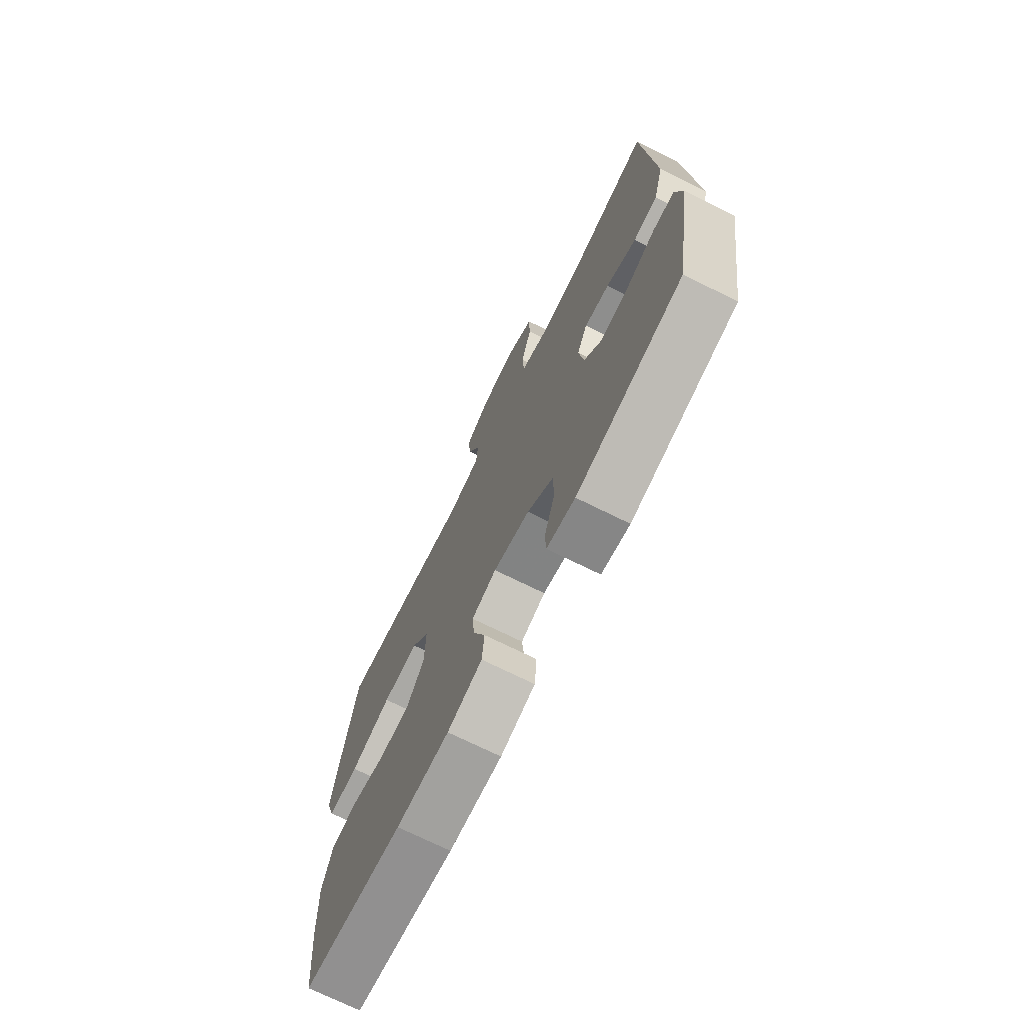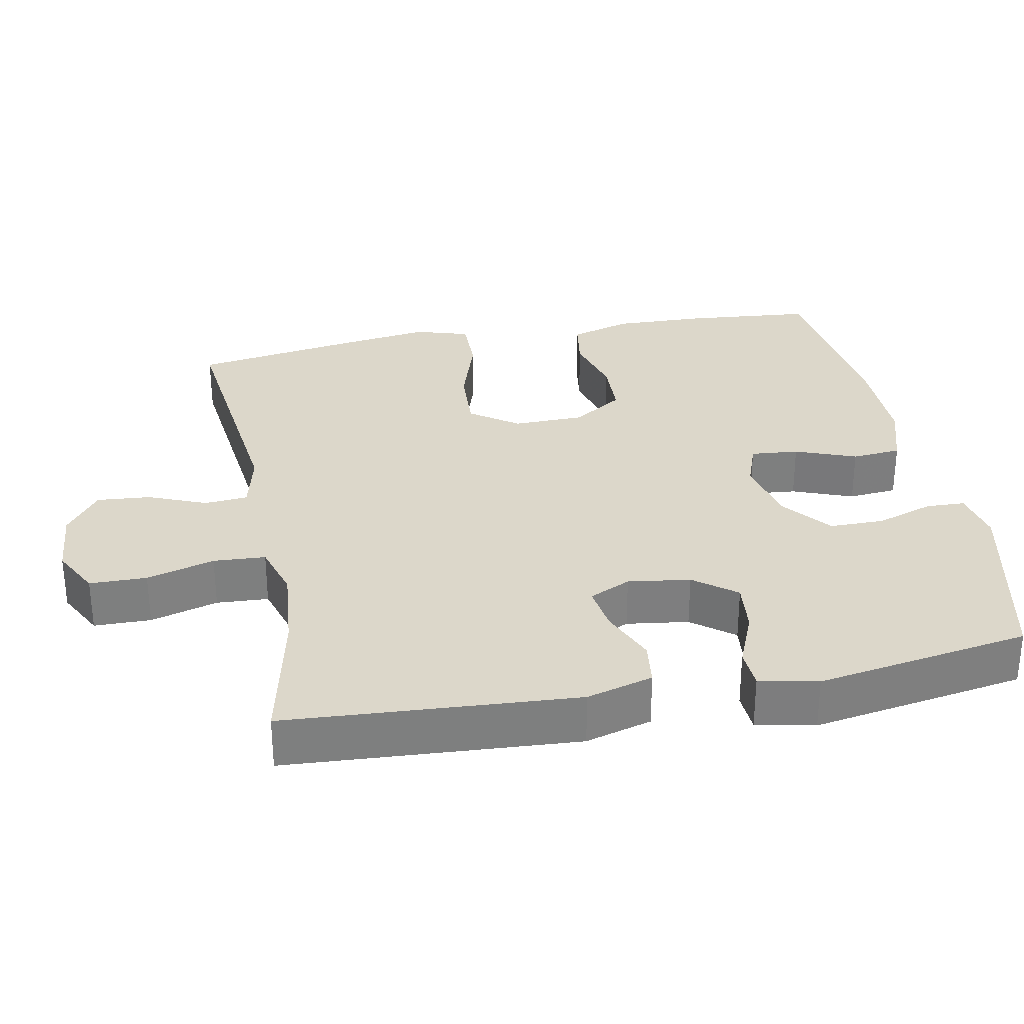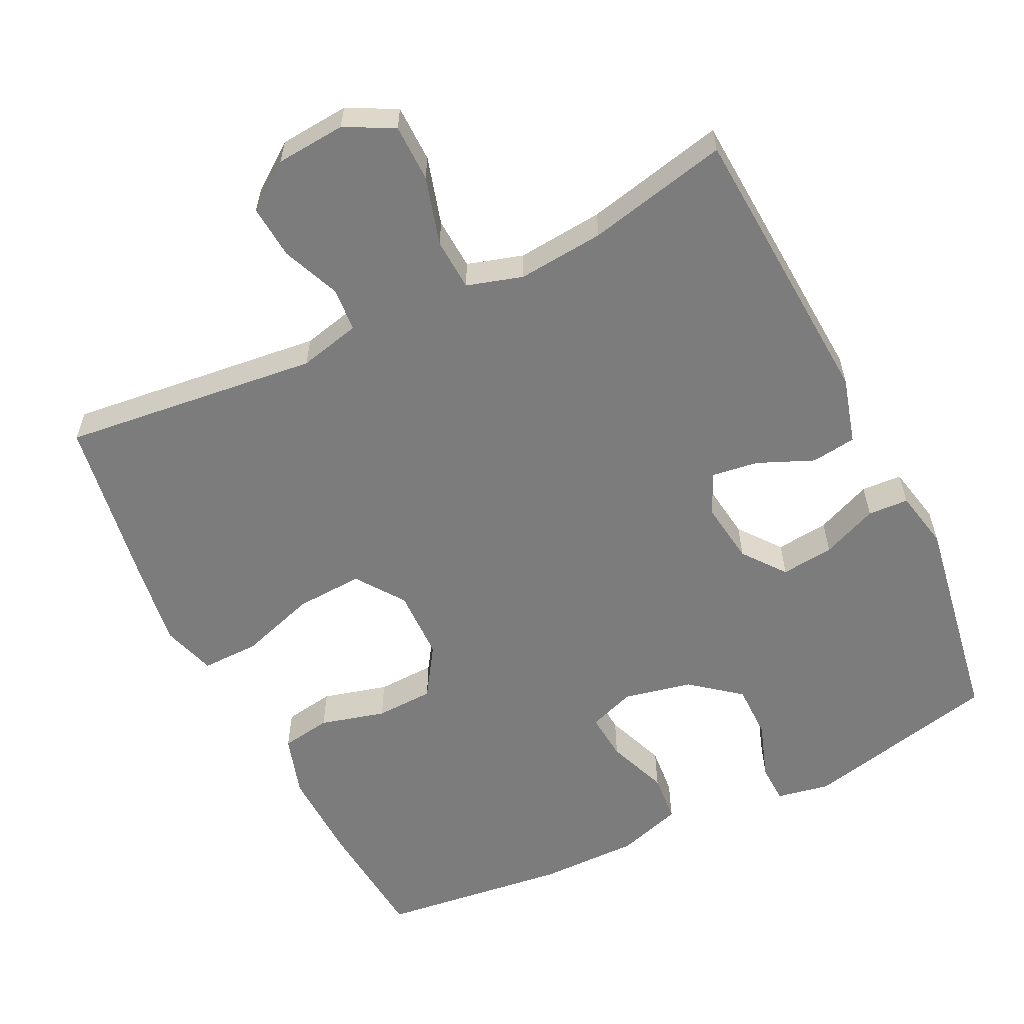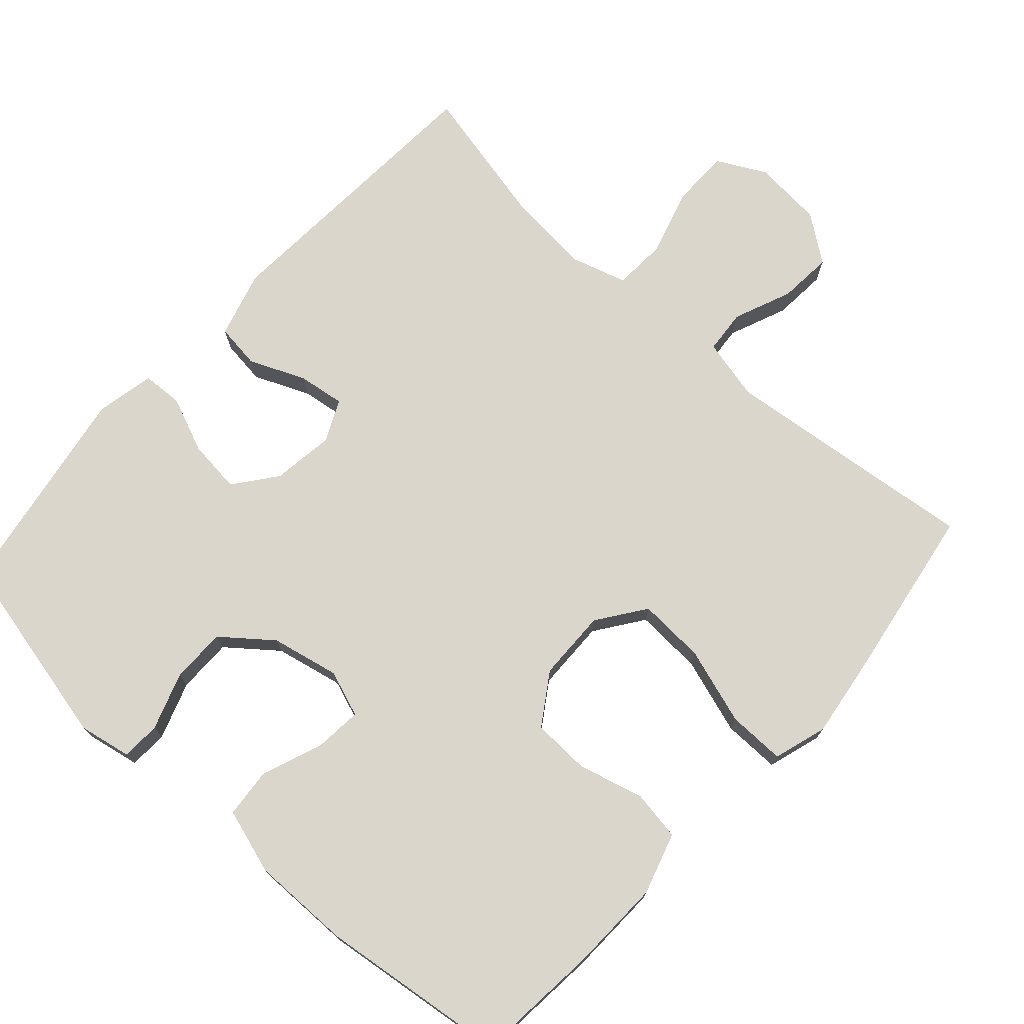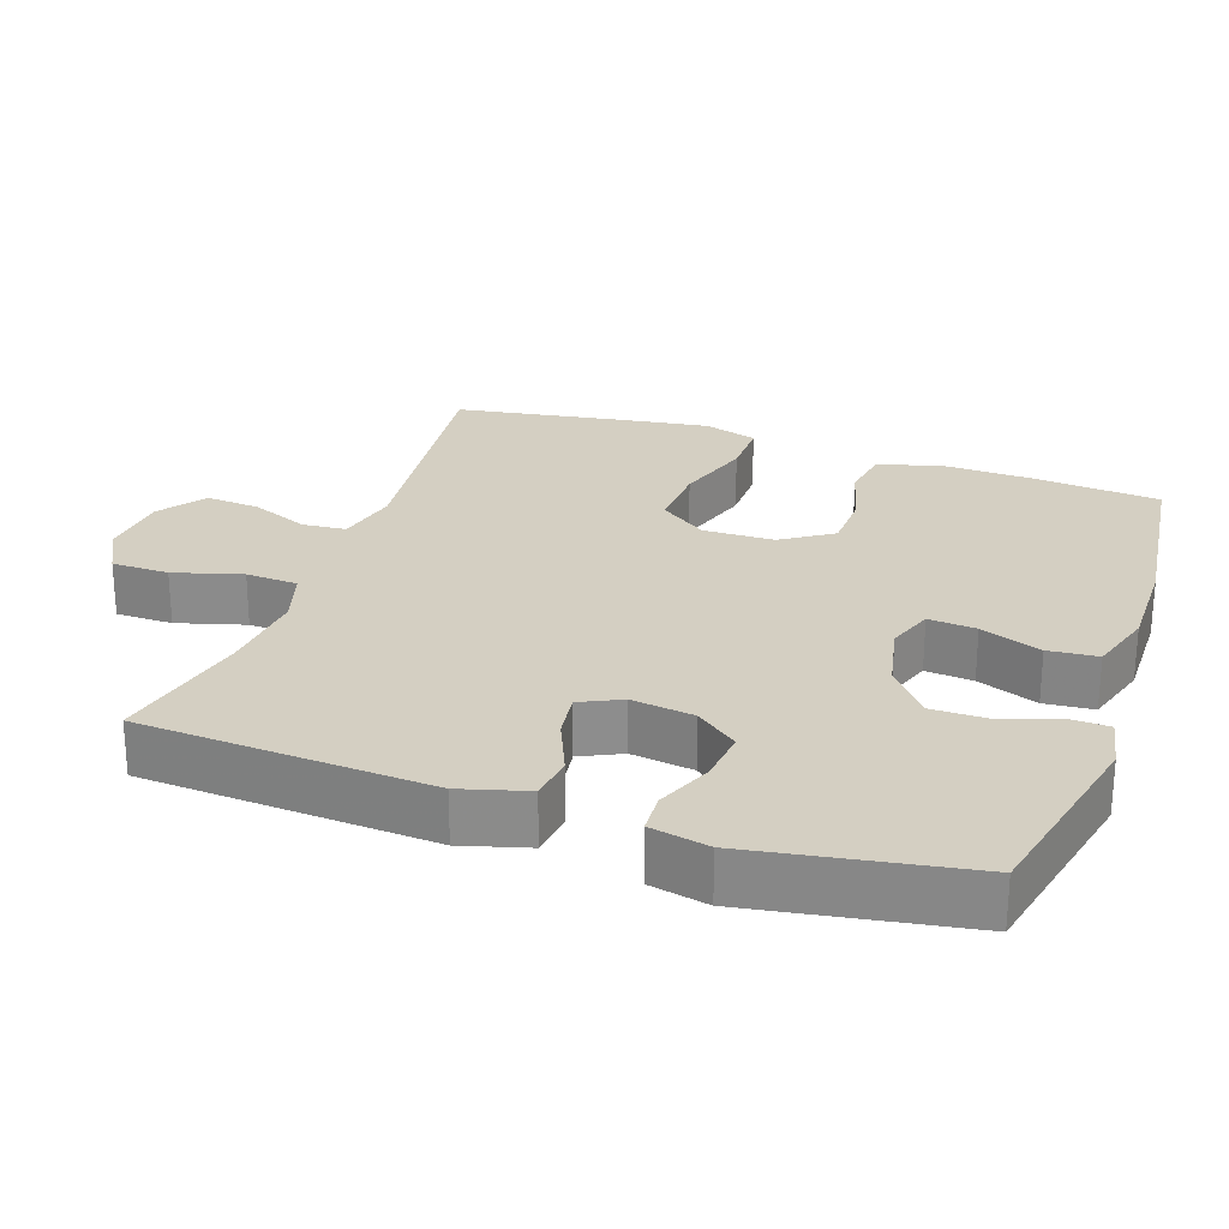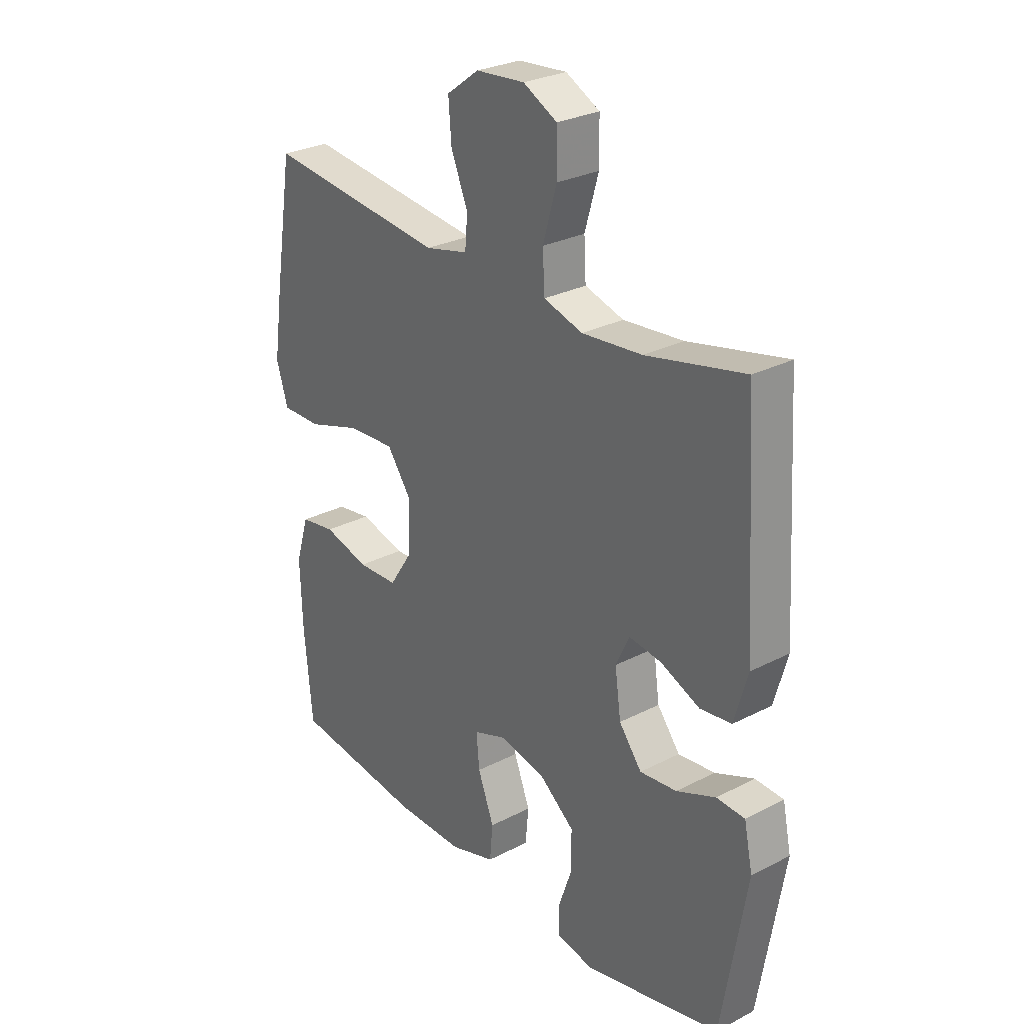
<metadata>
{"format":"obj","ext":"obj","renderer":"f3d","projection":"perspective","resolution":1024,"background":"white","views":[{"elev":-72.5,"azim":63.7,"up":"+Z"},{"elev":30.8,"azim":79.0,"up":"+Y"},{"elev":-58.8,"azim":26.1,"up":"+Y"},{"elev":74.0,"azim":-137.9,"up":"+Y"},{"elev":25.8,"azim":109.0,"up":"+Y"},{"elev":28.0,"azim":51.8,"up":"+Z"}]}
</metadata>
<code>
v 0.5 0.07 -0.5
v 0.229 0.07 -0.561
v 0.156 0.07 -0.547
v 0.154 0.07 -0.493
v 0.181 0.07 -0.414
v 0.181 0.07 -0.338
v 0.113 0.07 -0.284
v 0.019 0.07 -0.264
v -0.045 0.07 -0.287
v -0.039 0.07 -0.353
v -0.007 0.07 -0.437
v -0.013 0.07 -0.505
v -0.103 0.07 -0.533
v -0.24 0.07 -0.532
v -0.5 0.07 -0.5
v -0.516 0.07 -0.326
v -0.52 0.07 -0.198
v -0.494 0.07 -0.113
v -0.425 0.07 -0.102
v -0.335 0.07 -0.126
v -0.255 0.07 -0.123
v -0.209 0.07 -0.053
v -0.207 0.07 0.045
v -0.254 0.07 0.111
v -0.347 0.07 0.106
v -0.453 0.07 0.072
v -0.532 0.07 0.071
v -0.555 0.07 0.145
v -0.538 0.07 0.264
v -0.5 0.07 0.5
v -0.146 0.07 0.46
v -0.061 0.07 0.48
v -0.056 0.07 0.54
v -0.089 0.07 0.62
v -0.095 0.07 0.694
v -0.031 0.07 0.741
v 0.065 0.07 0.749
v 0.132 0.07 0.714
v 0.133 0.07 0.635
v 0.106 0.07 0.541
v 0.11 0.07 0.469
v 0.187 0.07 0.446
v 0.306 0.07 0.457
v 0.5 0.07 0.5
v 0.525 0.07 0.099
v 0.499 0.07 0.007
v 0.437 0.07 -0.001
v 0.36 0.07 0.032
v 0.296 0.07 0.041
v 0.269 0.07 -0.016
v 0.281 0.07 -0.102
v 0.326 0.07 -0.16
v 0.399 0.07 -0.152
v 0.476 0.07 -0.12
v 0.532 0.07 -0.123
v 0.549 0.07 -0.204
v 0.5 0 -0.5
v 0.229 0 -0.561
v 0.156 0 -0.547
v 0.154 0 -0.493
v 0.181 0 -0.414
v 0.181 0 -0.338
v 0.113 0 -0.284
v 0.019 0 -0.264
v -0.045 0 -0.287
v -0.039 0 -0.353
v -0.007 0 -0.437
v -0.013 0 -0.505
v -0.103 0 -0.533
v -0.24 0 -0.532
v -0.5 0 -0.5
v -0.516 0 -0.326
v -0.52 0 -0.198
v -0.494 0 -0.113
v -0.425 0 -0.102
v -0.335 0 -0.126
v -0.255 0 -0.123
v -0.209 0 -0.053
v -0.207 0 0.045
v -0.254 0 0.111
v -0.347 0 0.106
v -0.453 0 0.072
v -0.532 0 0.071
v -0.555 0 0.145
v -0.538 0 0.264
v -0.5 0 0.5
v -0.146 0 0.46
v -0.061 0 0.48
v -0.056 0 0.54
v -0.089 0 0.62
v -0.095 0 0.694
v -0.031 0 0.741
v 0.065 0 0.749
v 0.132 0 0.714
v 0.133 0 0.635
v 0.106 0 0.541
v 0.11 0 0.469
v 0.187 0 0.446
v 0.306 0 0.457
v 0.5 0 0.5
v 0.525 0 0.099
v 0.499 0 0.007
v 0.437 0 -0.001
v 0.36 0 0.032
v 0.296 0 0.041
v 0.269 0 -0.016
v 0.281 0 -0.102
v 0.326 0 -0.16
v 0.399 0 -0.152
v 0.476 0 -0.12
v 0.532 0 -0.123
v 0.549 0 -0.204
f 53 54 55 56
f 52 53 56 1
f 51 52 1 2
f 50 51 2 3
f 45 46 47 48
f 43 44 45 48
f 42 43 48 49
f 41 42 49 50
f 37 38 39 40
f 37 40 41
f 36 37 41
f 33 34 35 36
f 32 33 36 41
f 31 32 41 50
f 25 26 27 28
f 24 25 28 29
f 17 18 19 20
f 17 20 21
f 16 17 21
f 15 16 21
f 14 15 21 22
f 10 11 12 13
f 9 10 13 14
f 3 4 5
f 50 3 5
f 50 5 6
f 31 50 6 7
f 24 29 30 31
f 23 24 31 7
f 22 23 7 8
f 9 14 22
f 8 9 22
f 112 111 110 109
f 57 112 109 108
f 58 57 108 107
f 59 58 107 106
f 104 103 102 101
f 104 101 100 99
f 105 104 99 98
f 106 105 98 97
f 96 95 94 93
f 97 96 93
f 97 93 92
f 92 91 90 89
f 97 92 89 88
f 106 97 88 87
f 84 83 82 81
f 85 84 81 80
f 76 75 74 73
f 77 76 73
f 77 73 72
f 77 72 71
f 78 77 71 70
f 69 68 67 66
f 70 69 66 65
f 61 60 59
f 61 59 106
f 62 61 106
f 63 62 106 87
f 87 86 85 80
f 63 87 80 79
f 64 63 79 78
f 78 70 65
f 78 65 64
f 1 57 58 2
f 2 58 59 3
f 3 59 60 4
f 4 60 61 5
f 5 61 62 6
f 6 62 63 7
f 7 63 64 8
f 8 64 65 9
f 9 65 66 10
f 10 66 67 11
f 11 67 68 12
f 12 68 69 13
f 13 69 70 14
f 14 70 71 15
f 15 71 72 16
f 16 72 73 17
f 17 73 74 18
f 18 74 75 19
f 19 75 76 20
f 20 76 77 21
f 21 77 78 22
f 22 78 79 23
f 23 79 80 24
f 24 80 81 25
f 25 81 82 26
f 26 82 83 27
f 27 83 84 28
f 28 84 85 29
f 29 85 86 30
f 30 86 87 31
f 31 87 88 32
f 32 88 89 33
f 33 89 90 34
f 34 90 91 35
f 35 91 92 36
f 36 92 93 37
f 37 93 94 38
f 38 94 95 39
f 39 95 96 40
f 40 96 97 41
f 41 97 98 42
f 42 98 99 43
f 43 99 100 44
f 44 100 101 45
f 45 101 102 46
f 46 102 103 47
f 47 103 104 48
f 48 104 105 49
f 49 105 106 50
f 50 106 107 51
f 51 107 108 52
f 52 108 109 53
f 53 109 110 54
f 54 110 111 55
f 55 111 112 56
f 56 112 57 1

</code>
